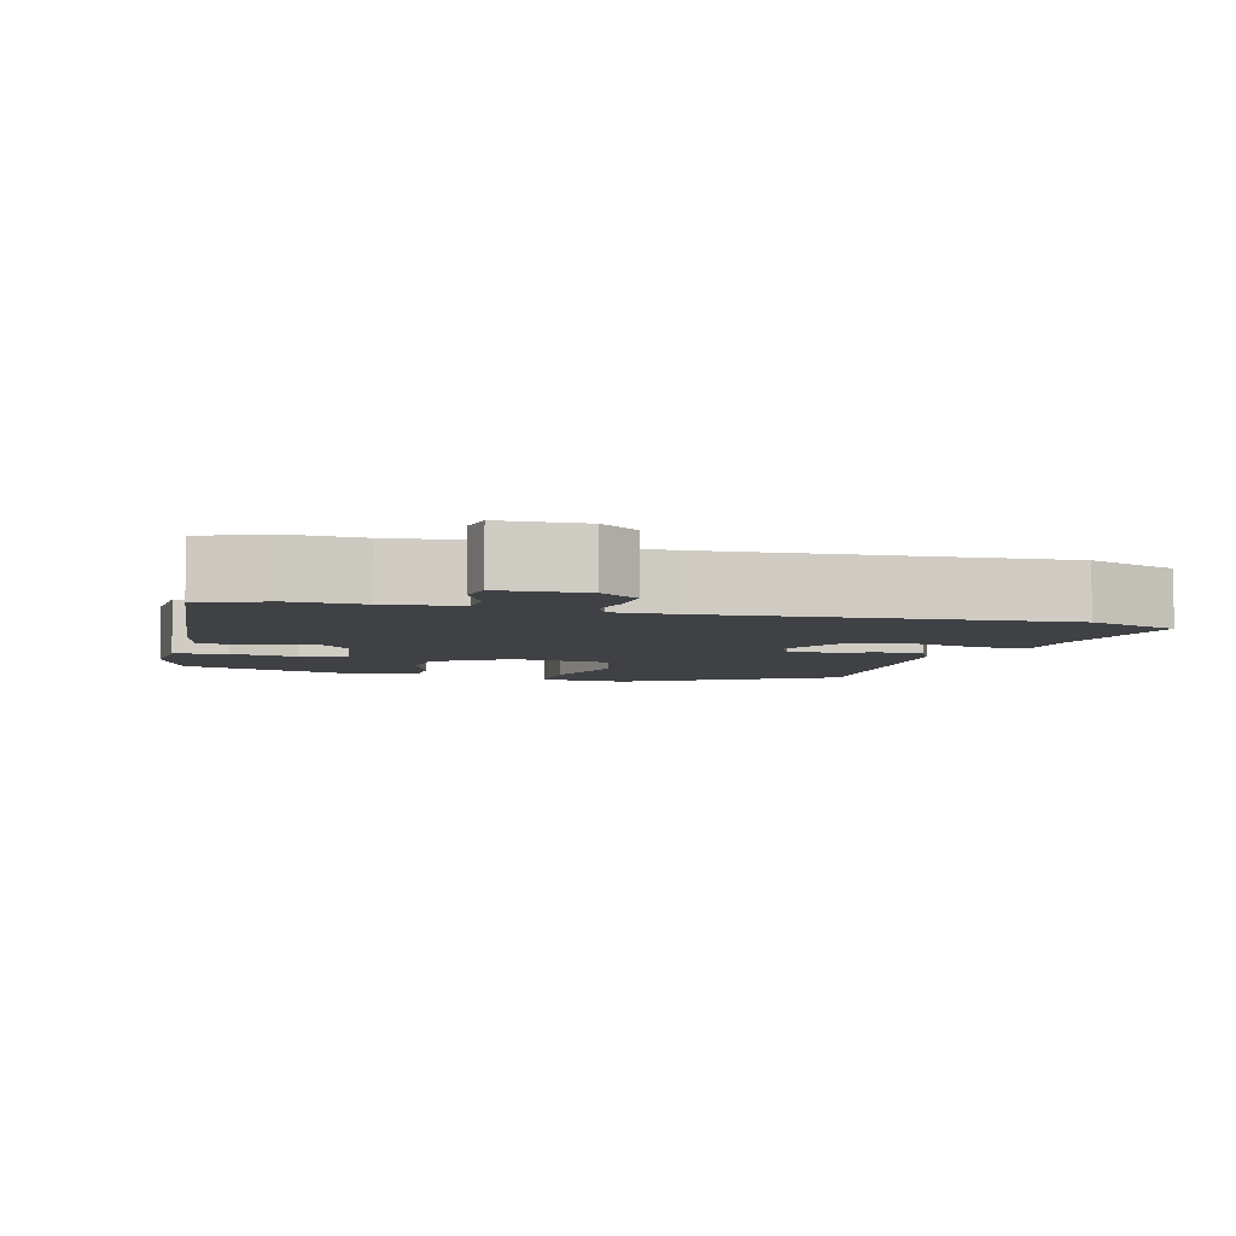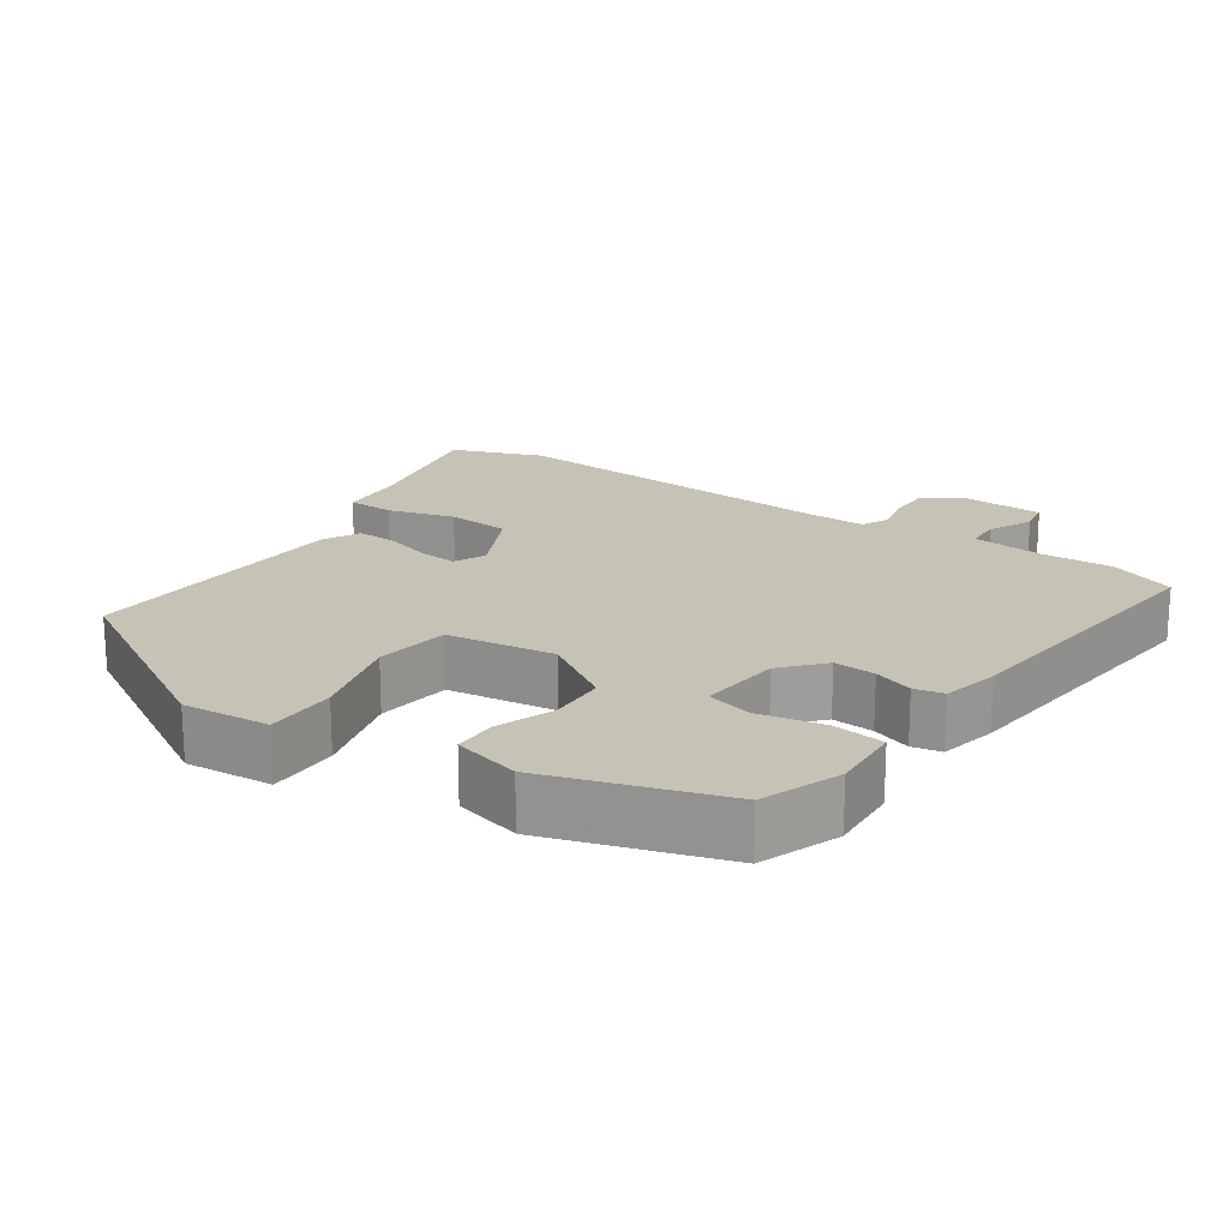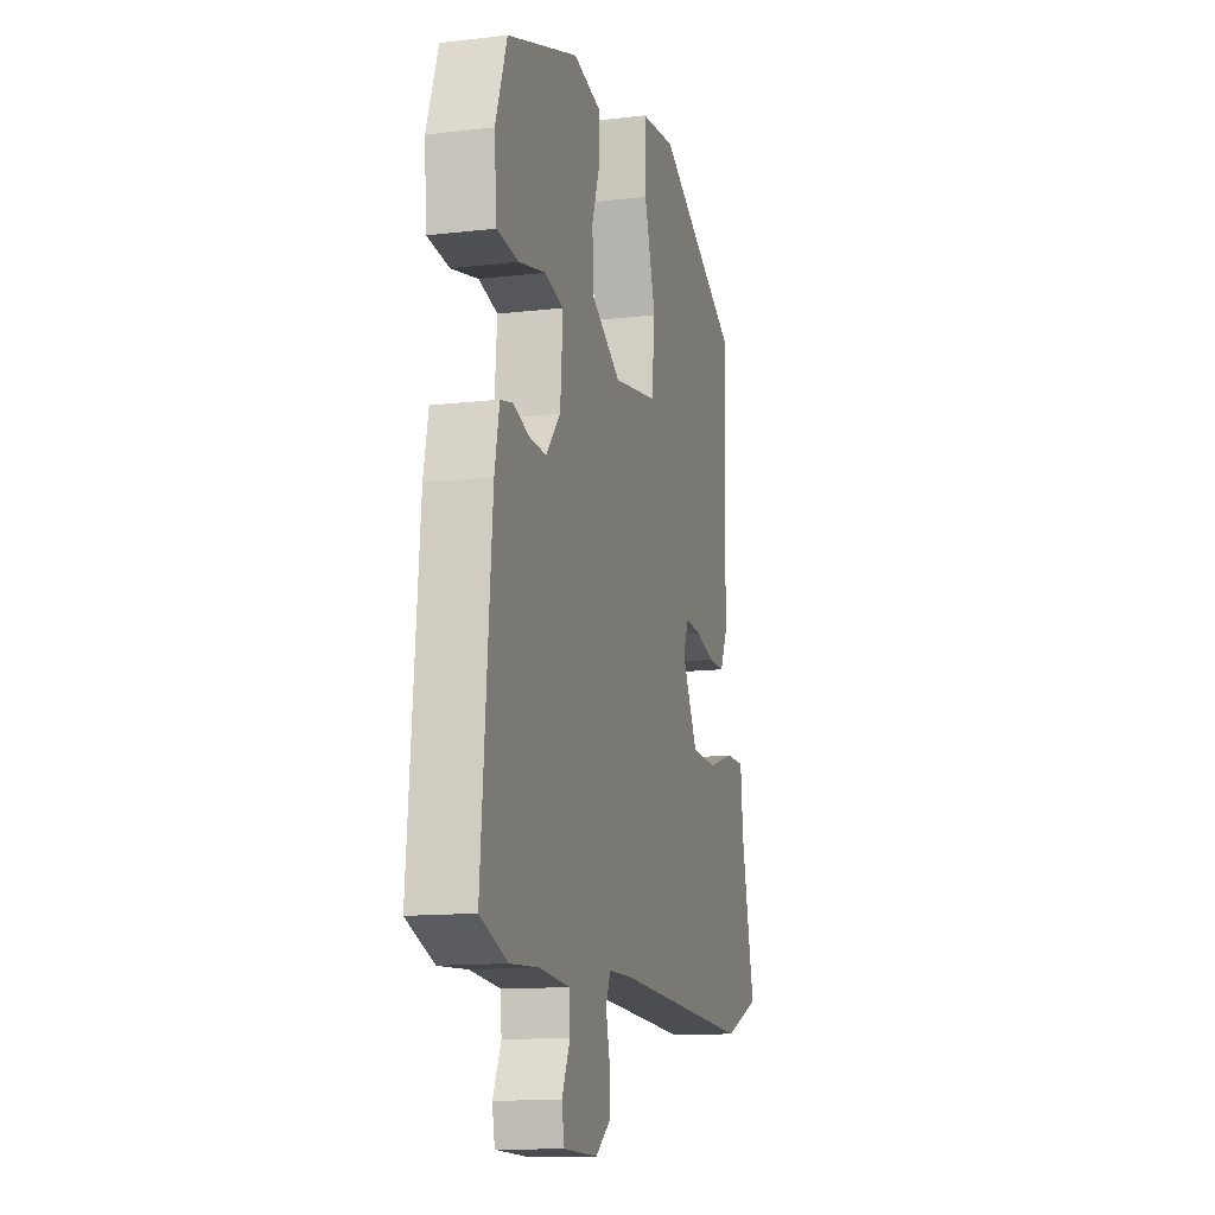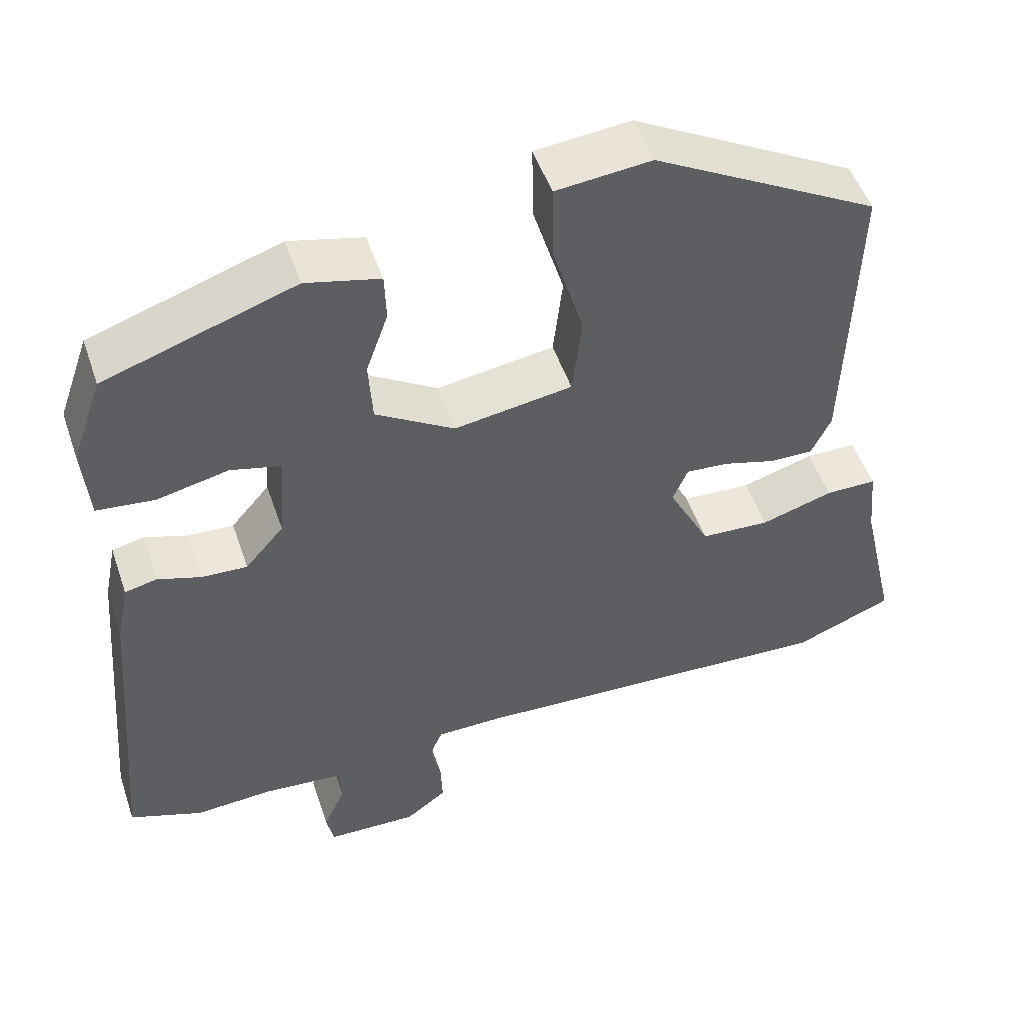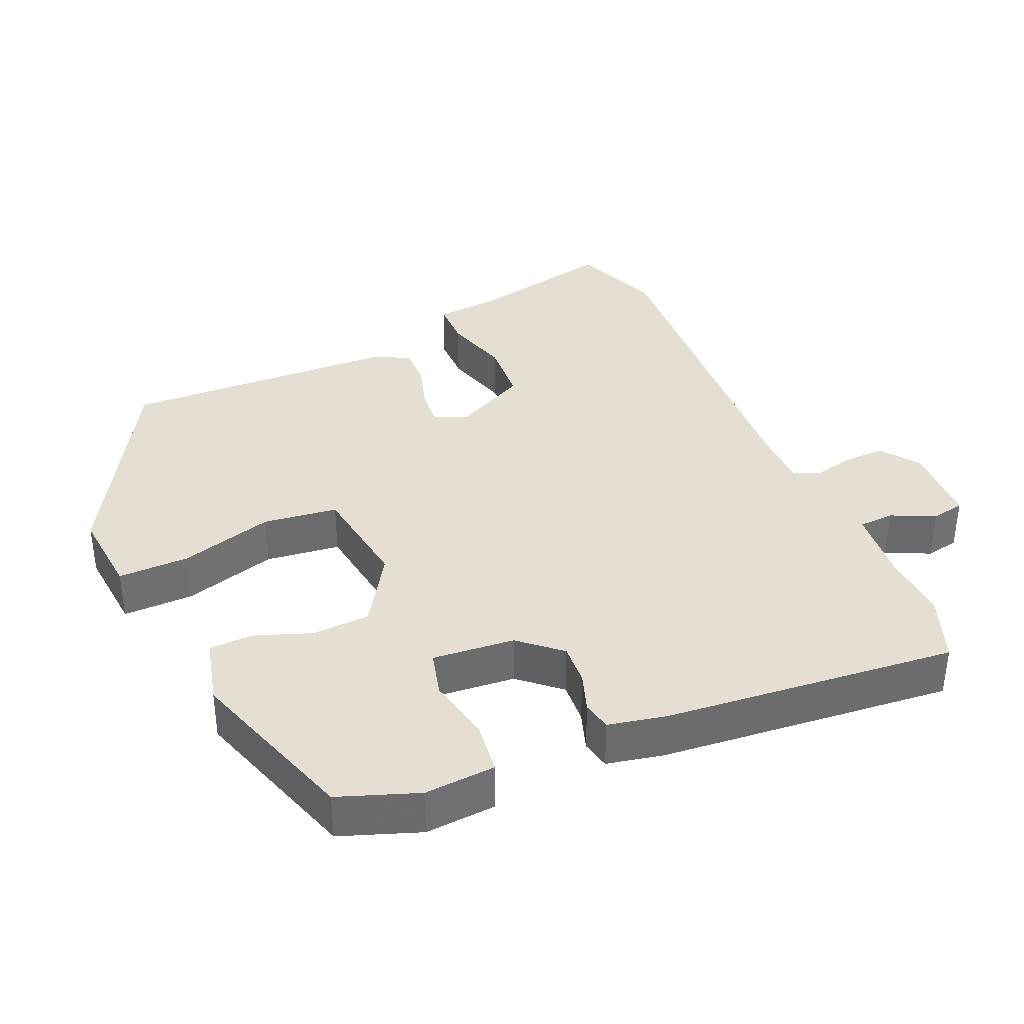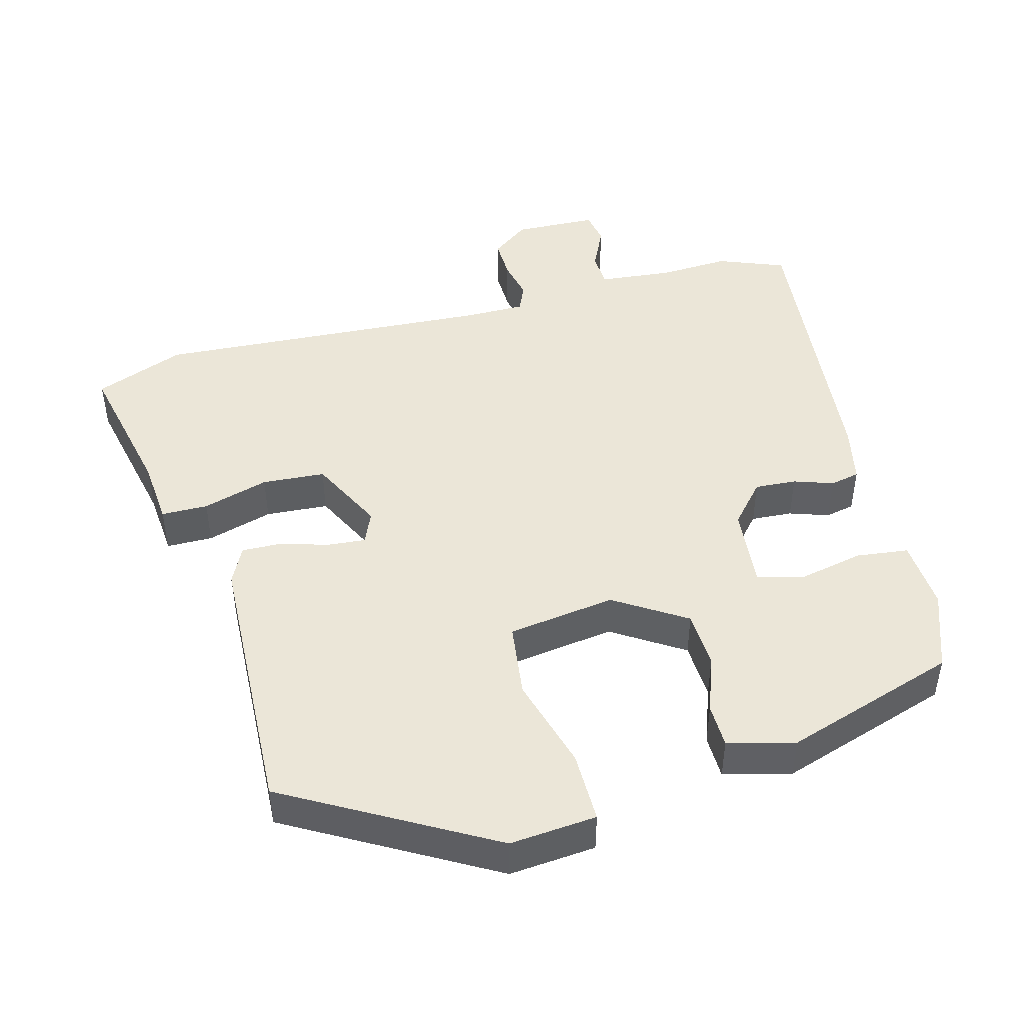
<metadata>
{"format":"obj","ext":"obj","renderer":"f3d","projection":"perspective","resolution":1024,"background":"white","views":[{"elev":-5.5,"azim":165.9,"up":"+Y"},{"elev":19.3,"azim":35.4,"up":"+Y"},{"elev":-12.9,"azim":105.2,"up":"+Z"},{"elev":50.6,"azim":161.4,"up":"+Z"},{"elev":37.1,"azim":67.0,"up":"+Y"},{"elev":46.6,"azim":-14.3,"up":"+Y"}]}
</metadata>
<code>
v 0.54 0.07 -0.485
v 0.447 0.07 -0.52
v 0.349 0.07 -0.514
v 0.246 0.07 -0.523
v 0.243 0.07 -0.572
v 0.271 0.07 -0.633
v 0.262 0.07 -0.679
v 0.146 0.07 -0.682
v 0.094 0.07 -0.643
v 0.096 0.07 -0.586
v 0.109 0.07 -0.53
v 0.093 0.07 -0.492
v 0.009 0.07 -0.491
v -0.465 0.07 -0.514
v -0.59 0.07 -0.464
v -0.544 0.07 -0.264
v -0.535 0.07 -0.172
v -0.47 0.07 -0.172
v -0.378 0.07 -0.2
v -0.29 0.07 -0.195
v -0.237 0.07 -0.092
v -0.256 0.07 -0.047
v -0.31 0.07 -0.051
v -0.376 0.07 -0.07
v -0.432 0.07 -0.071
v -0.457 0.07 -0.019
v -0.468 0.07 0.363
v -0.182 0.07 0.521
v -0.061 0.07 0.509
v -0.063 0.07 0.41
v -0.102 0.07 0.28
v -0.09 0.07 0.176
v 0.06 0.07 0.153
v 0.16 0.07 0.215
v 0.165 0.07 0.295
v 0.137 0.07 0.375
v 0.139 0.07 0.436
v 0.233 0.07 0.459
v 0.474 0.07 0.378
v 0.513 0.07 0.267
v 0.505 0.07 0.168
v 0.432 0.07 0.16
v 0.341 0.07 0.18
v 0.277 0.07 0.164
v 0.286 0.07 0.049
v 0.335 0.07 -0.008
v 0.393 0.07 -0.005
v 0.448 0.07 0.013
v 0.489 0.07 0.004
v 0.505 0.07 -0.076
v 0.54 0 -0.485
v 0.447 0 -0.52
v 0.349 0 -0.514
v 0.246 0 -0.523
v 0.243 0 -0.572
v 0.271 0 -0.633
v 0.262 0 -0.679
v 0.146 0 -0.682
v 0.094 0 -0.643
v 0.096 0 -0.586
v 0.109 0 -0.53
v 0.093 0 -0.492
v 0.009 0 -0.491
v -0.465 0 -0.514
v -0.59 0 -0.464
v -0.544 0 -0.264
v -0.535 0 -0.172
v -0.47 0 -0.172
v -0.378 0 -0.2
v -0.29 0 -0.195
v -0.237 0 -0.092
v -0.256 0 -0.047
v -0.31 0 -0.051
v -0.376 0 -0.07
v -0.432 0 -0.071
v -0.457 0 -0.019
v -0.468 0 0.363
v -0.182 0 0.521
v -0.061 0 0.509
v -0.063 0 0.41
v -0.102 0 0.28
v -0.09 0 0.176
v 0.06 0 0.153
v 0.16 0 0.215
v 0.165 0 0.295
v 0.137 0 0.375
v 0.139 0 0.436
v 0.233 0 0.459
v 0.474 0 0.378
v 0.513 0 0.267
v 0.505 0 0.168
v 0.432 0 0.16
v 0.341 0 0.18
v 0.277 0 0.164
v 0.286 0 0.049
v 0.335 0 -0.008
v 0.393 0 -0.005
v 0.448 0 0.013
v 0.489 0 0.004
v 0.505 0 -0.076
f 47 48 49 50
f 46 47 50 1
f 45 46 1 2
f 40 41 42 43
f 40 43 44
f 39 40 44
f 38 39 44
f 35 36 37 38
f 34 35 38 44
f 33 34 44 45
f 28 29 30 31
f 28 31 32
f 27 28 32
f 26 27 32
f 23 24 25 26
f 22 23 26 32
f 21 22 32 33
f 16 17 18 19
f 16 19 20
f 13 14 15 16
f 12 13 16 20
f 8 9 10 11
f 6 7 8 11
f 5 6 11 12
f 4 5 12 20
f 33 45 2 3
f 20 21 33
f 3 4 20 33
f 100 99 98 97
f 51 100 97 96
f 52 51 96 95
f 93 92 91 90
f 94 93 90
f 94 90 89
f 94 89 88
f 88 87 86 85
f 94 88 85 84
f 95 94 84 83
f 81 80 79 78
f 82 81 78
f 82 78 77
f 82 77 76
f 76 75 74 73
f 82 76 73 72
f 83 82 72 71
f 69 68 67 66
f 70 69 66
f 66 65 64 63
f 70 66 63 62
f 61 60 59 58
f 61 58 57 56
f 62 61 56 55
f 70 62 55 54
f 53 52 95 83
f 83 71 70
f 83 70 54 53
f 1 51 52 2
f 2 52 53 3
f 3 53 54 4
f 4 54 55 5
f 5 55 56 6
f 6 56 57 7
f 7 57 58 8
f 8 58 59 9
f 9 59 60 10
f 10 60 61 11
f 11 61 62 12
f 12 62 63 13
f 13 63 64 14
f 14 64 65 15
f 15 65 66 16
f 16 66 67 17
f 17 67 68 18
f 18 68 69 19
f 19 69 70 20
f 20 70 71 21
f 21 71 72 22
f 22 72 73 23
f 23 73 74 24
f 24 74 75 25
f 25 75 76 26
f 26 76 77 27
f 27 77 78 28
f 28 78 79 29
f 29 79 80 30
f 30 80 81 31
f 31 81 82 32
f 32 82 83 33
f 33 83 84 34
f 34 84 85 35
f 35 85 86 36
f 36 86 87 37
f 37 87 88 38
f 38 88 89 39
f 39 89 90 40
f 40 90 91 41
f 41 91 92 42
f 42 92 93 43
f 43 93 94 44
f 44 94 95 45
f 45 95 96 46
f 46 96 97 47
f 47 97 98 48
f 48 98 99 49
f 49 99 100 50
f 50 100 51 1

</code>
